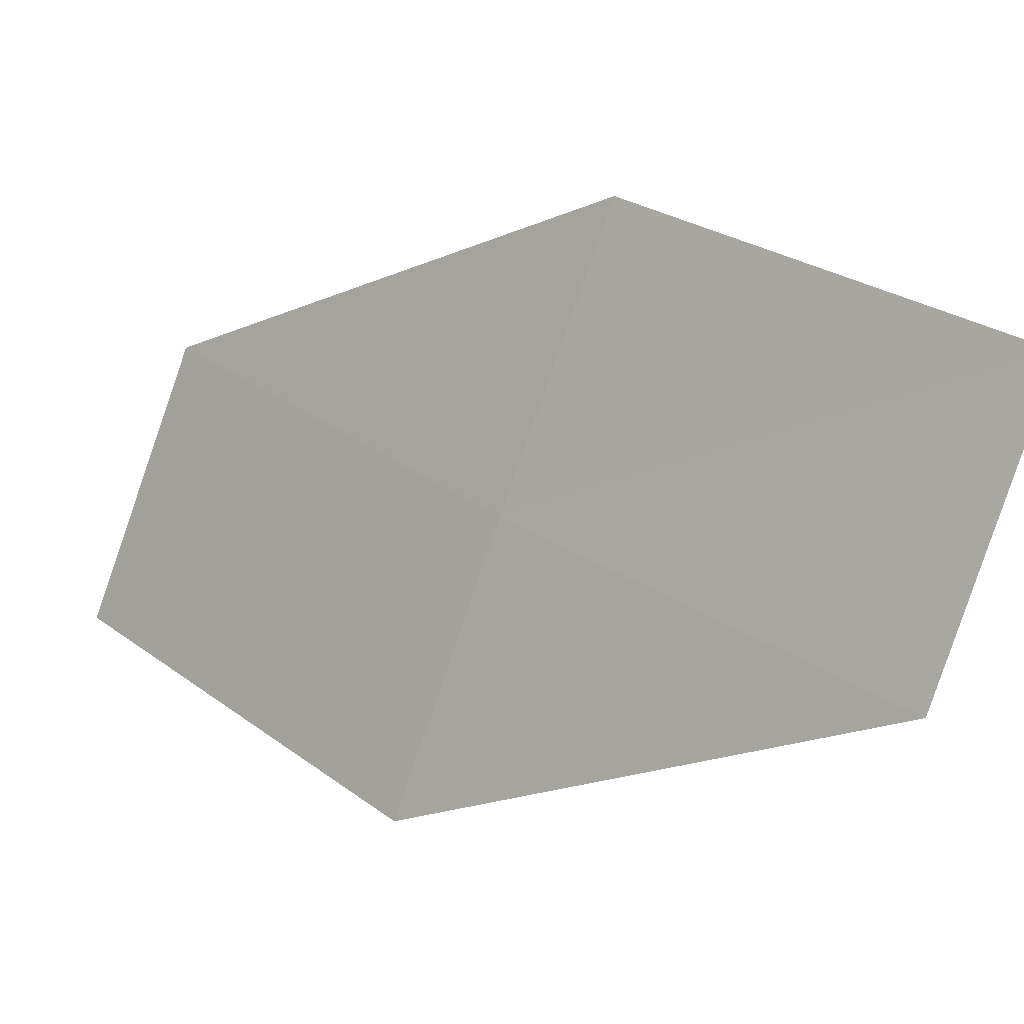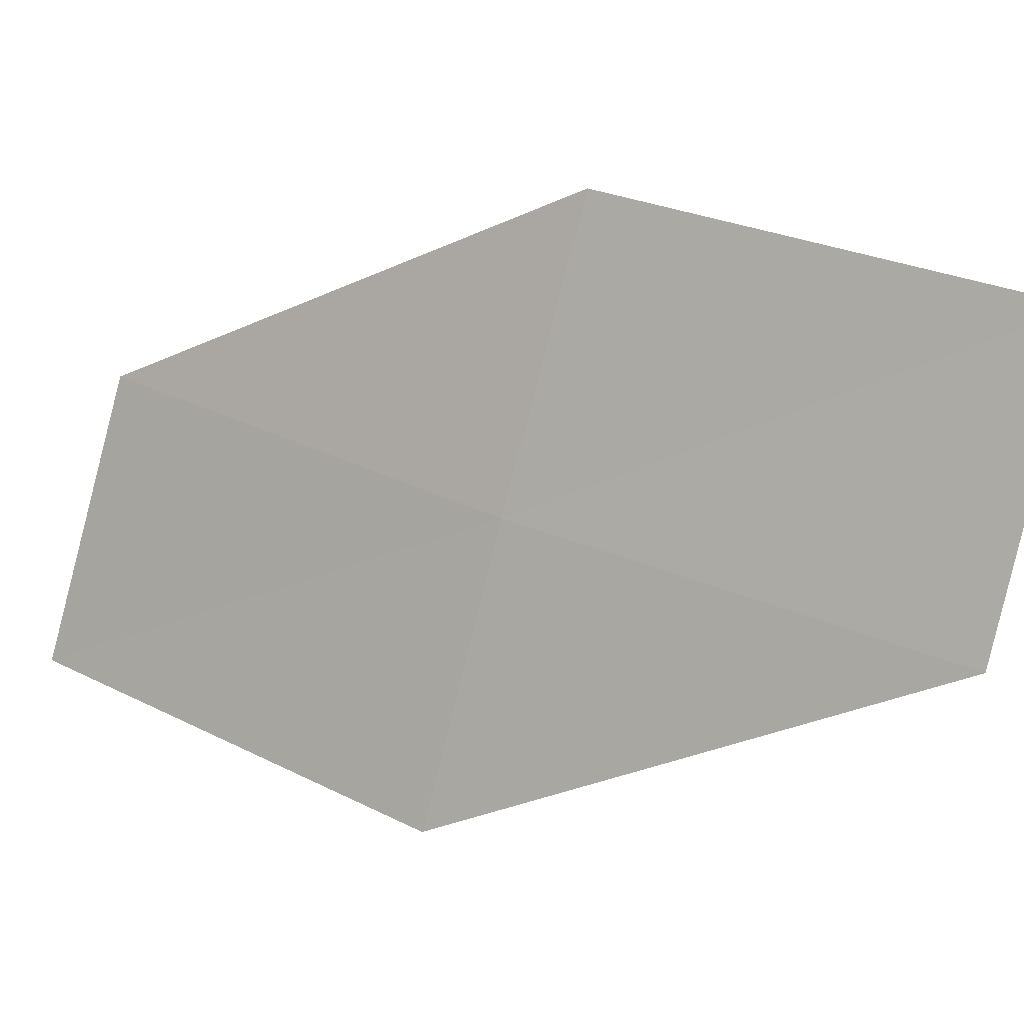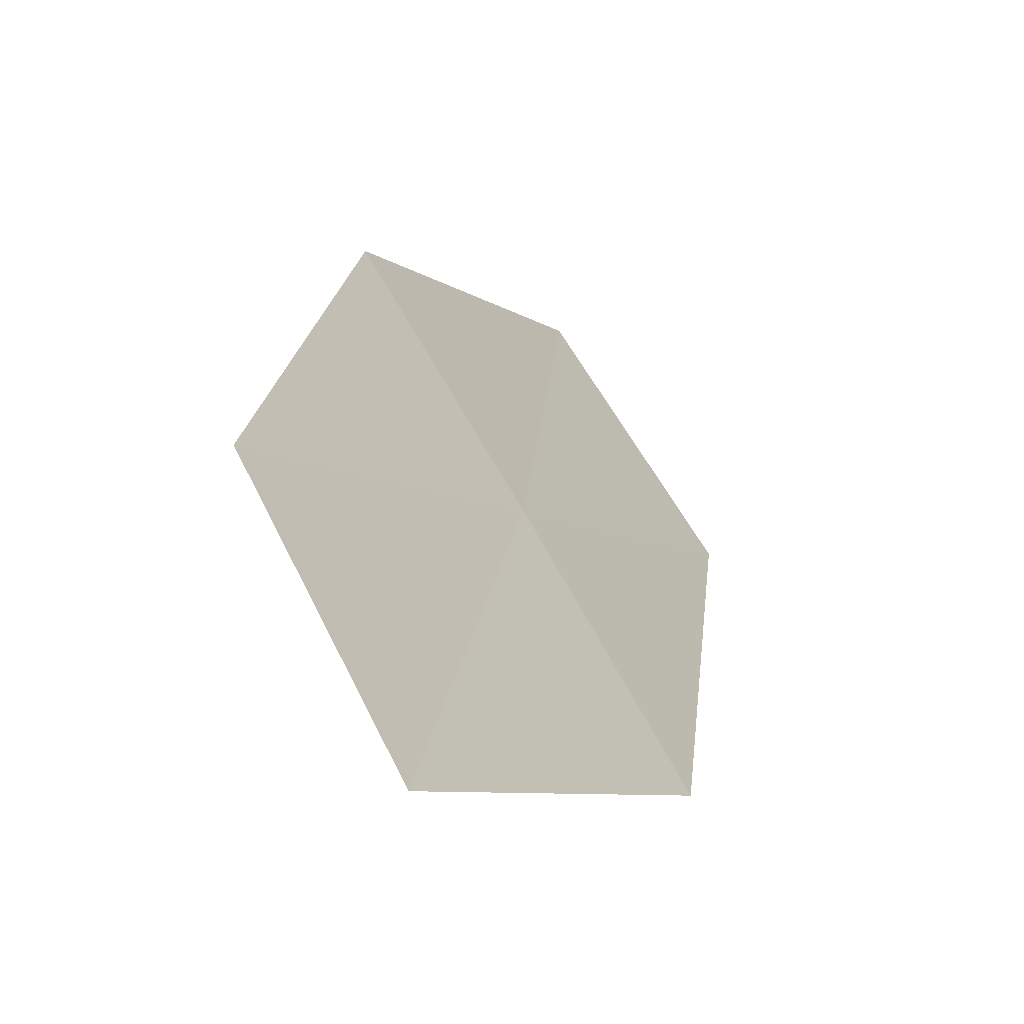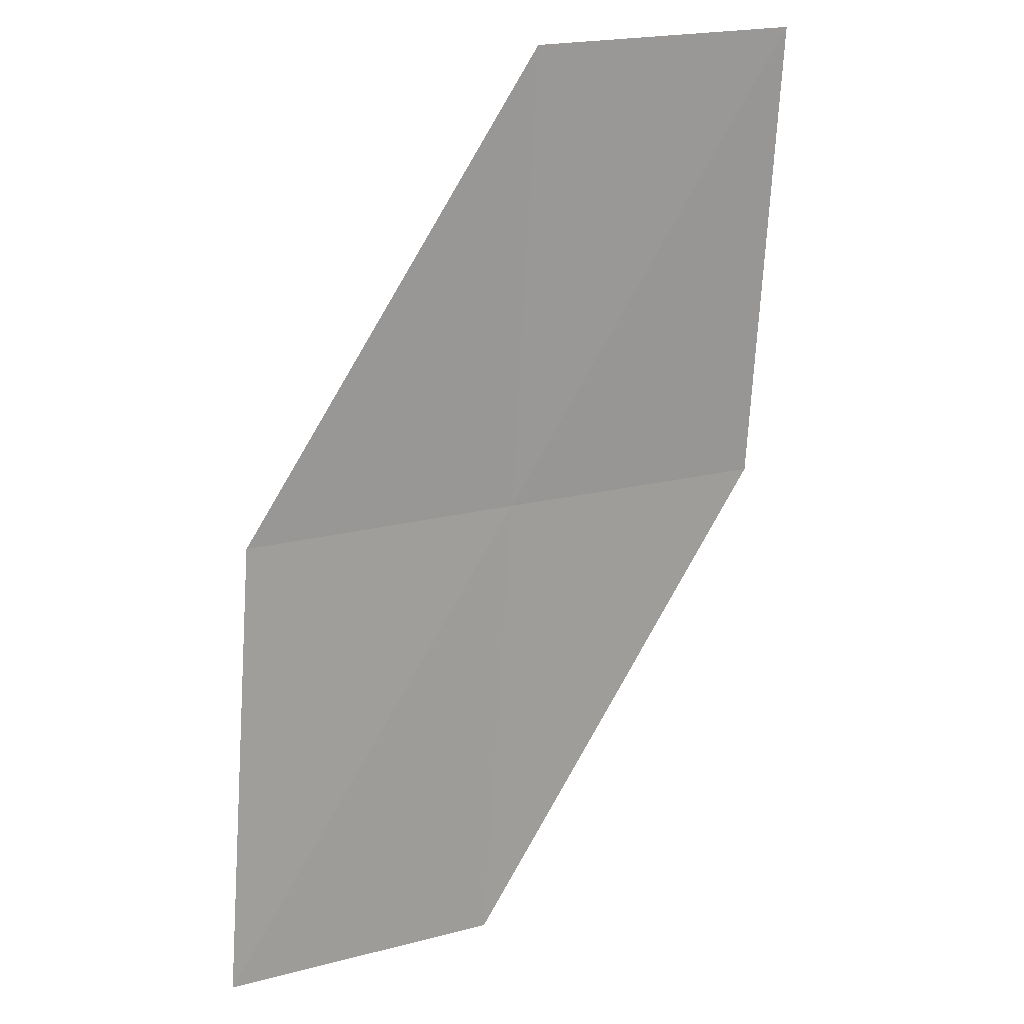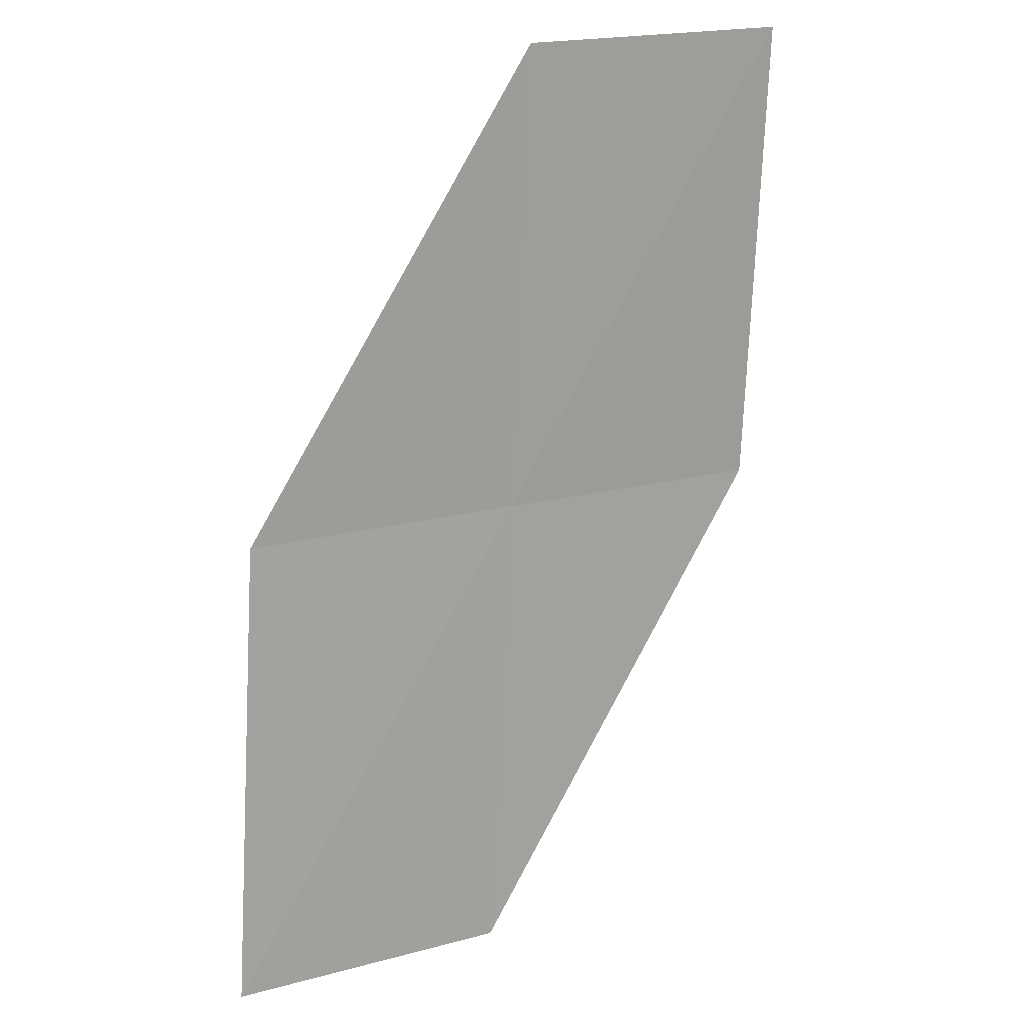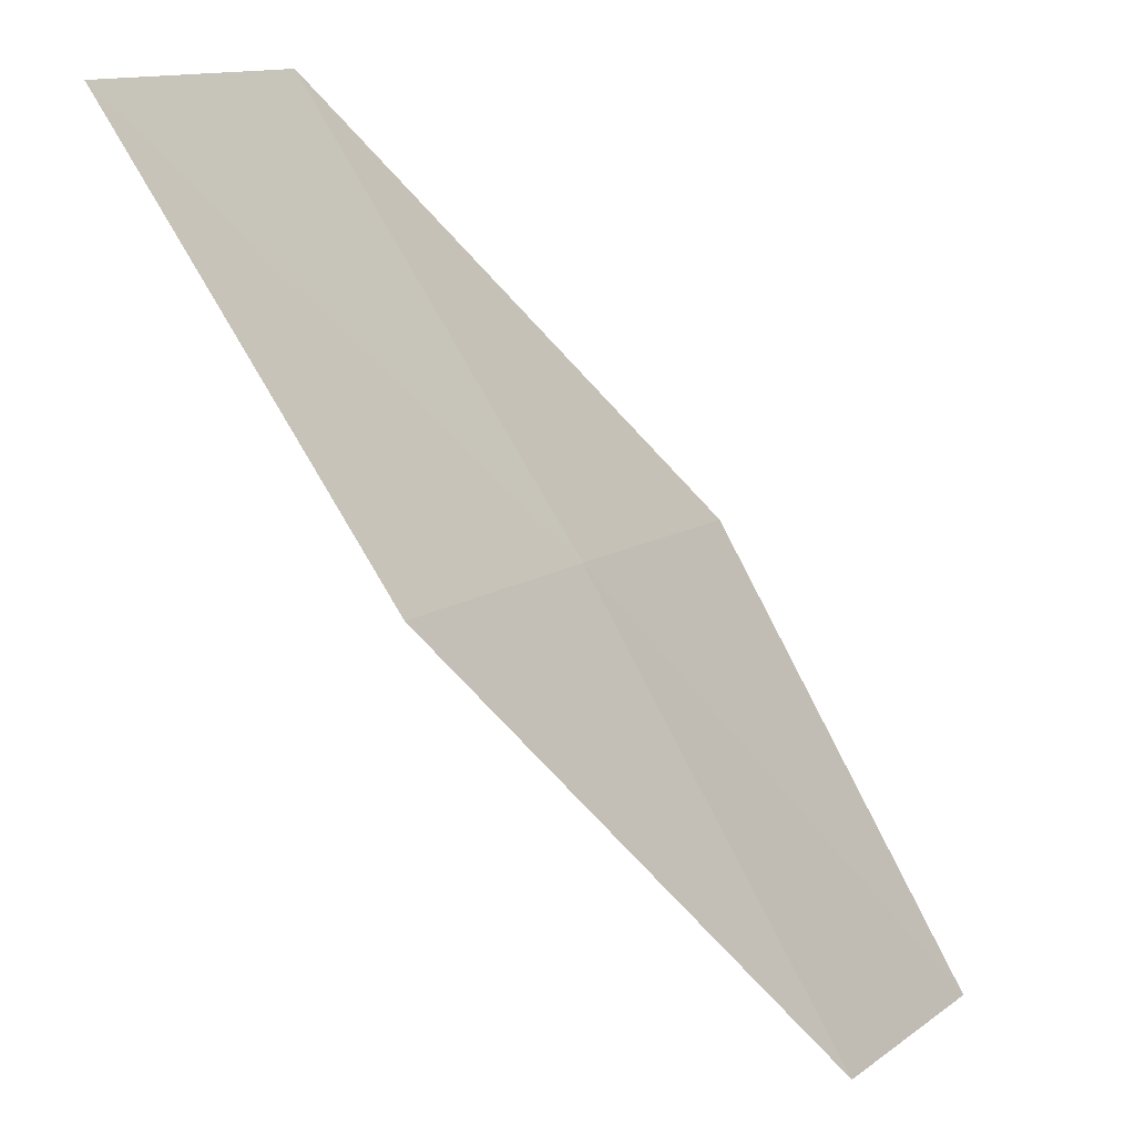
<metadata>
{"format":"obj","ext":"obj","renderer":"f3d","projection":"perspective","resolution":1024,"background":"white","views":[{"elev":35.9,"azim":-16.7,"up":"+Z"},{"elev":37.9,"azim":-27.7,"up":"+Z"},{"elev":-11.7,"azim":-125.9,"up":"+Z"},{"elev":45.5,"azim":87.1,"up":"+Y"},{"elev":43.4,"azim":85.3,"up":"+Y"},{"elev":79.8,"azim":178.9,"up":"+Z"}]}
</metadata>
<code>
v -20.3 -13.51 17.81
v -21.42 -12.36 16.82
v -20.99 -12.12 17.69
v -20.73 -13.79 16.95
v -19.54 -14.87 17.95
v -19.87 -13.22 18.68
v -19.11 -14.54 18.81
f 1 3 2
f 1 2 4
f 1 4 5
f 1 6 3
f 1 7 6
f 1 5 7

</code>
